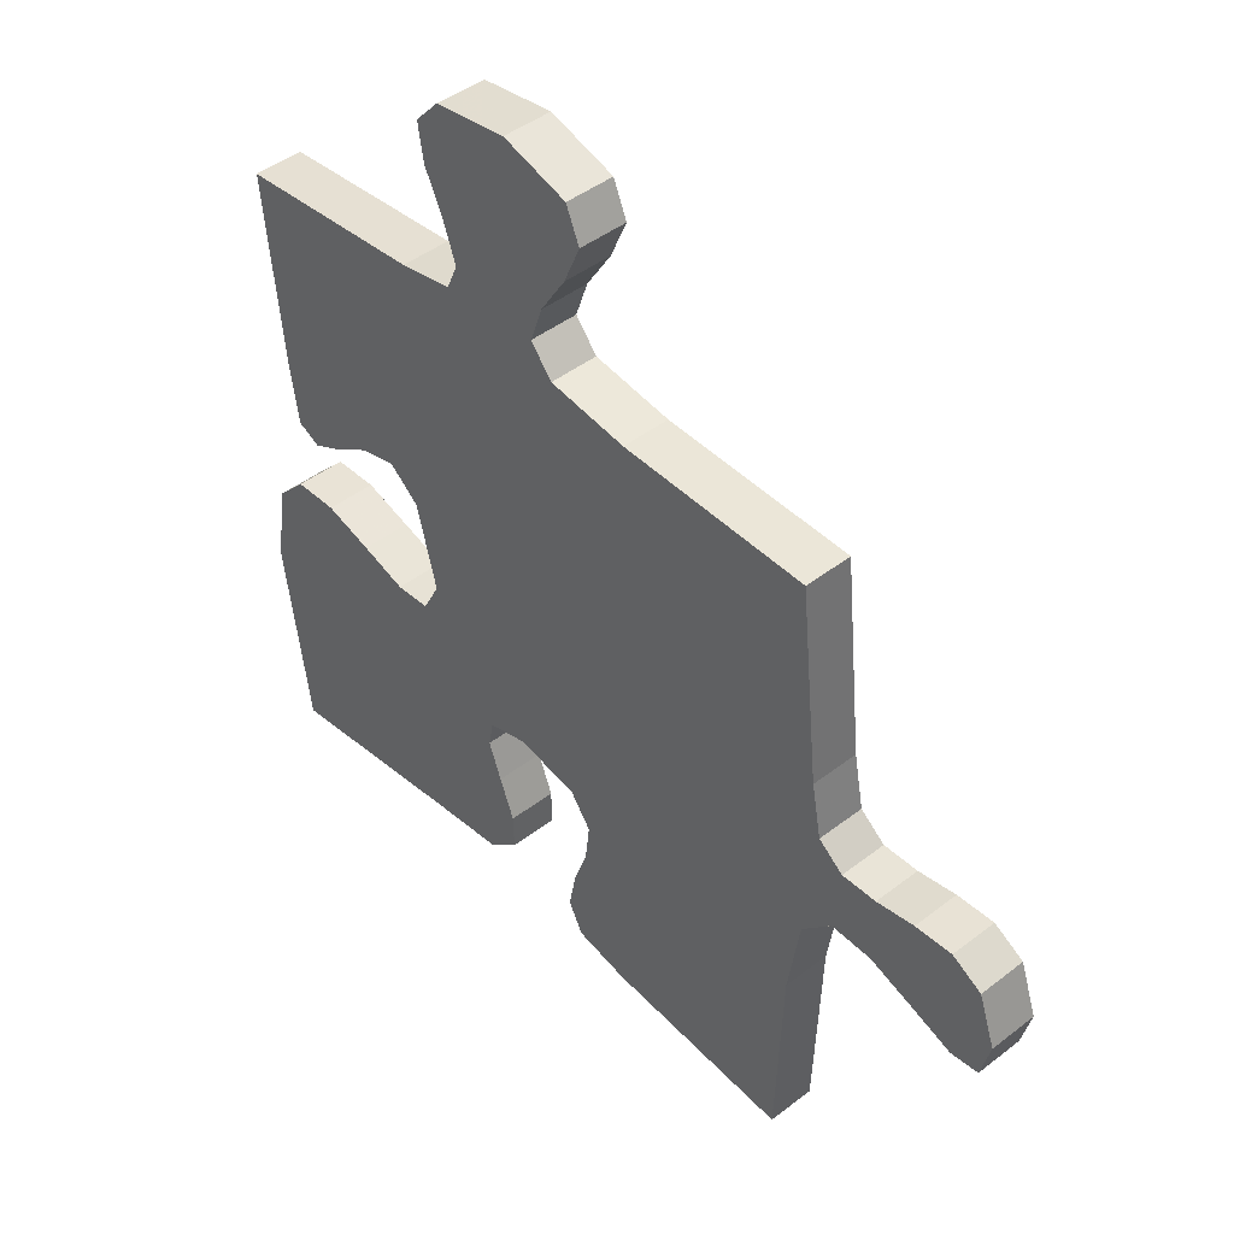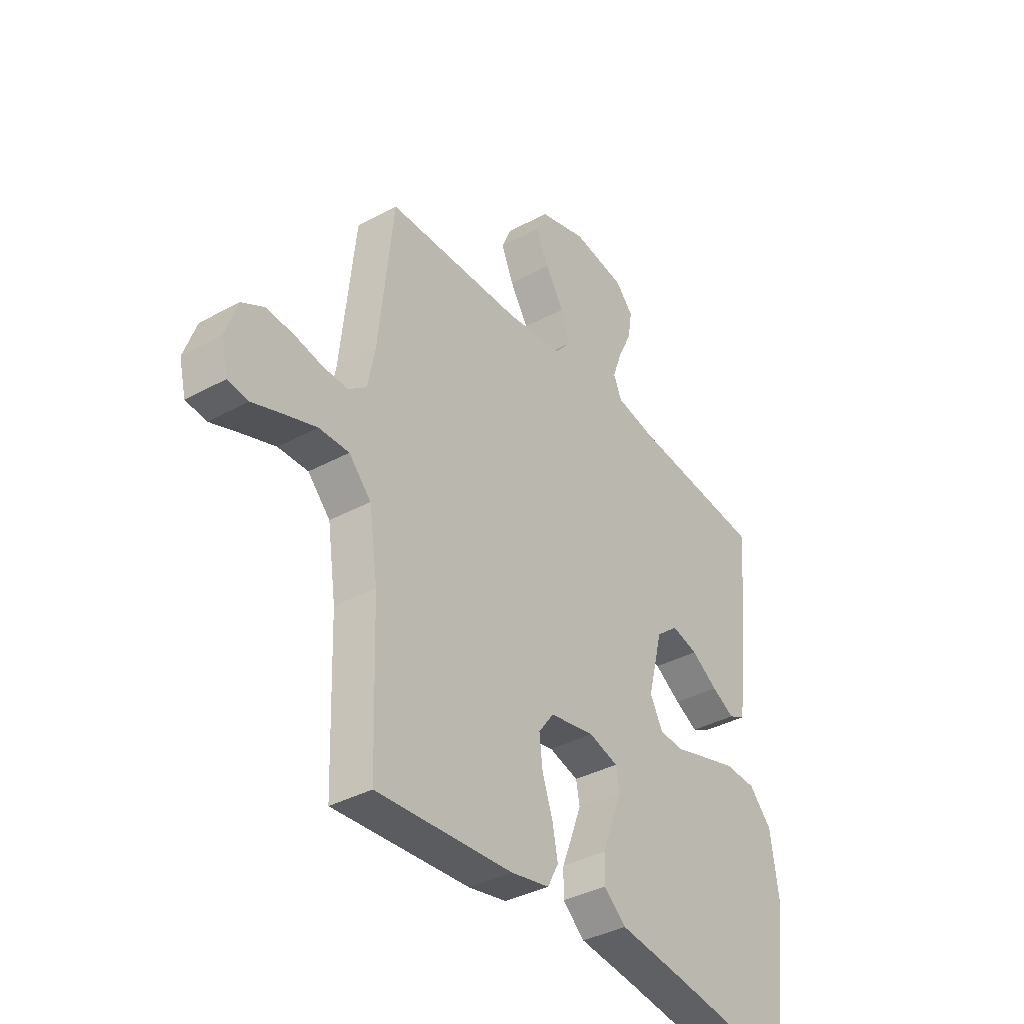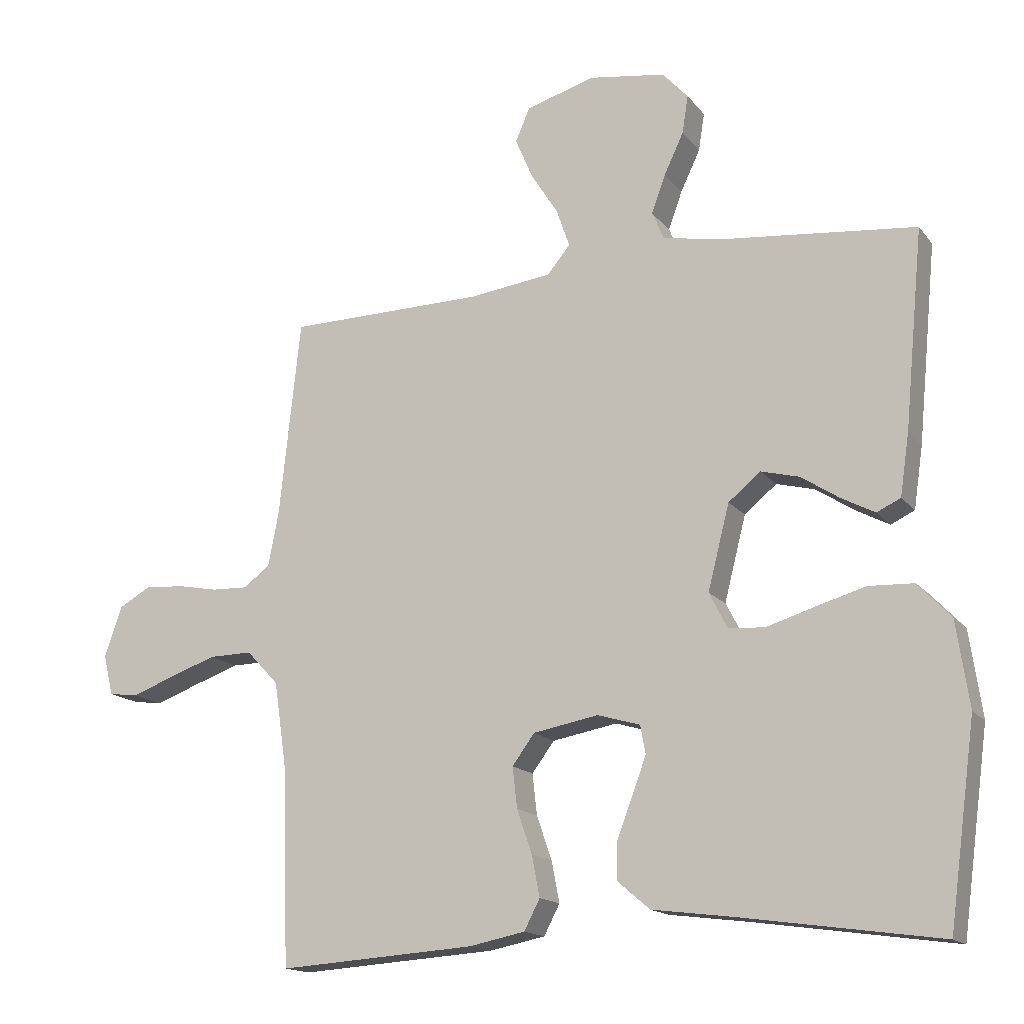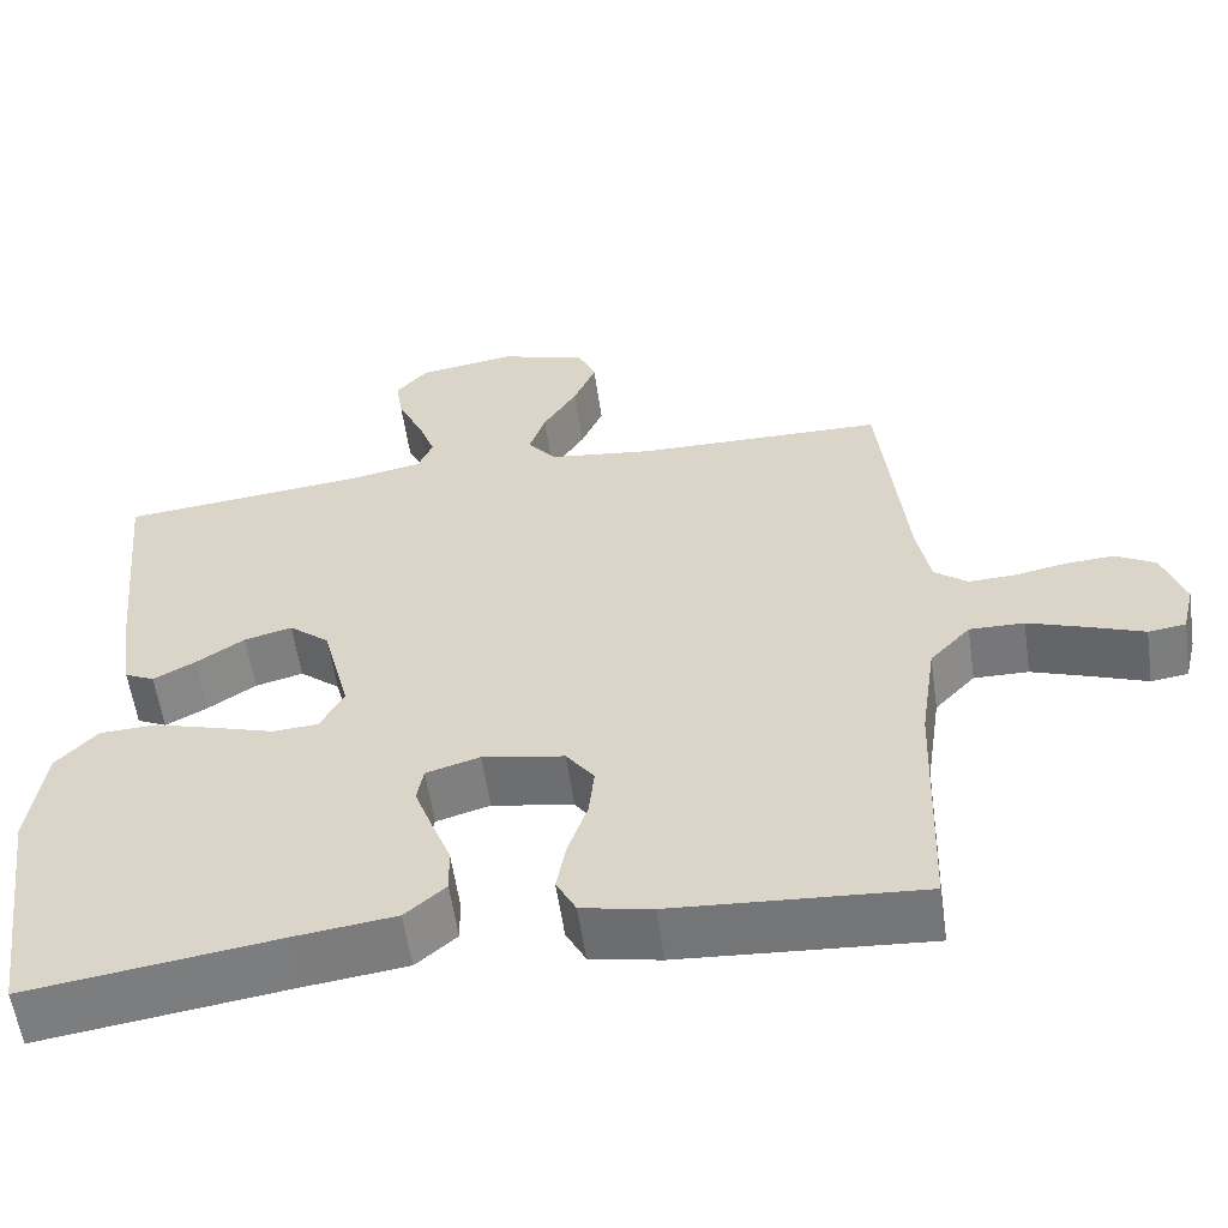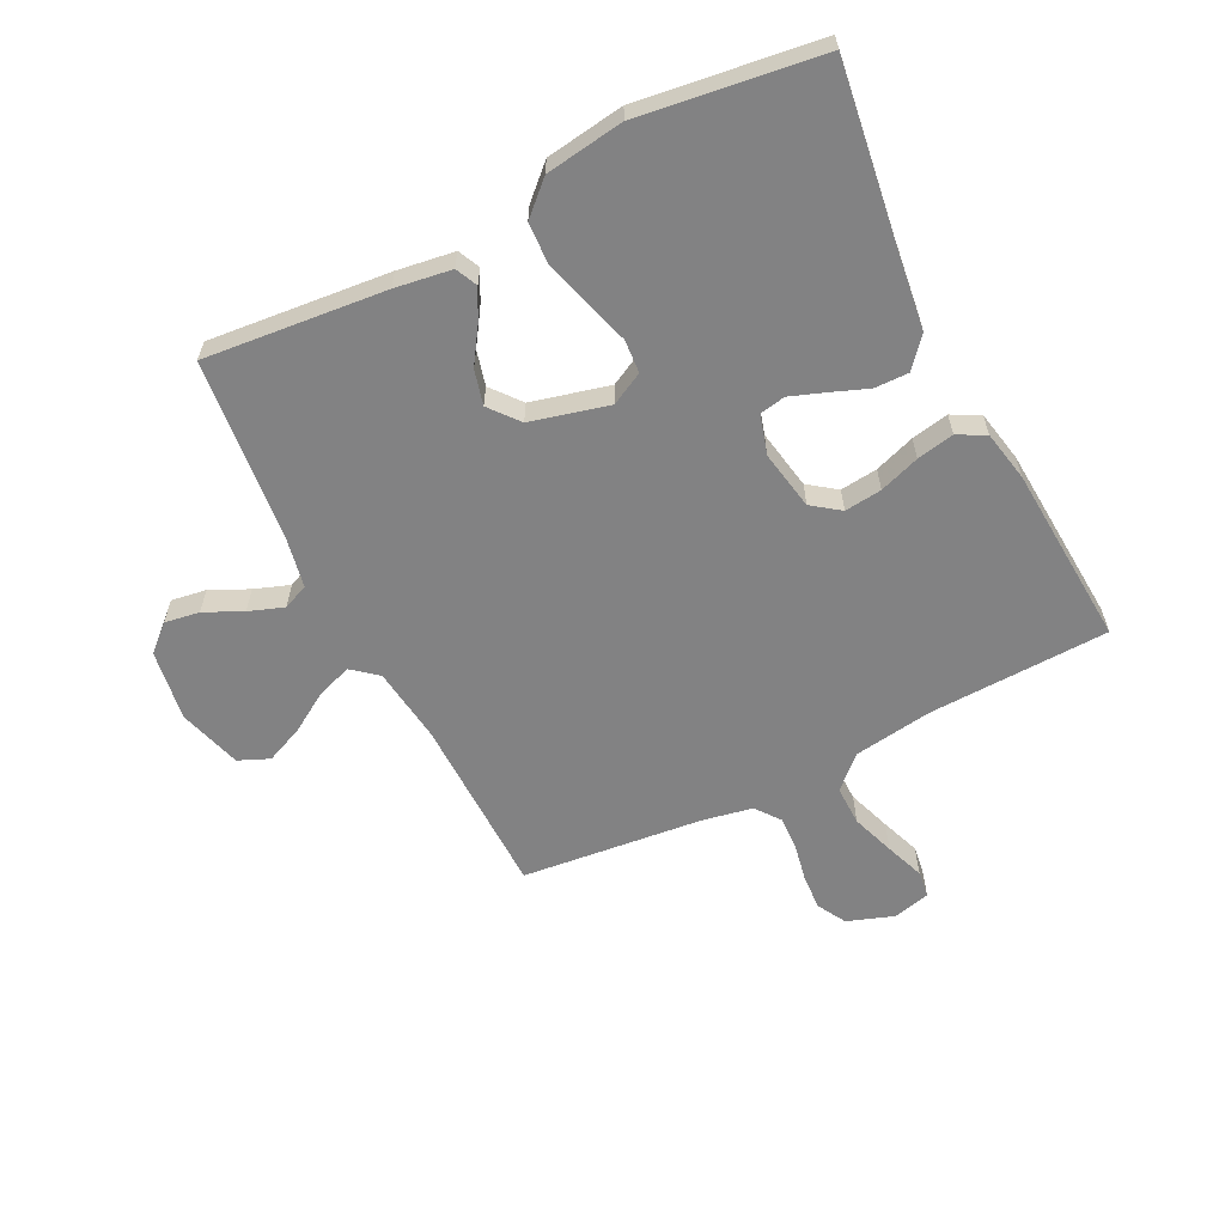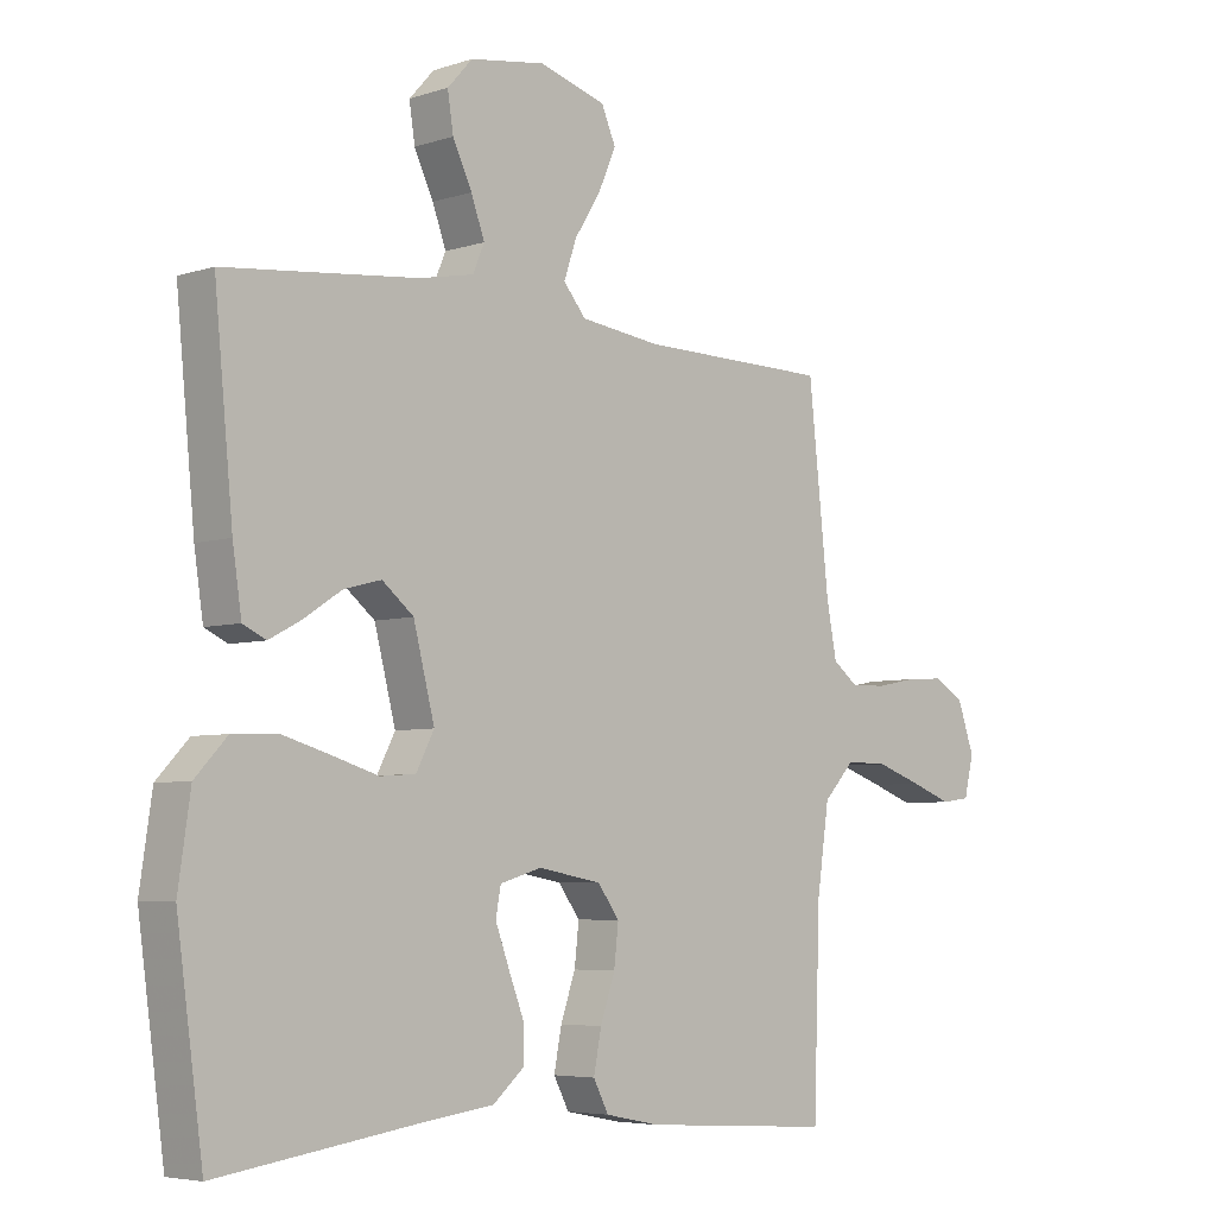
<metadata>
{"format":"obj","ext":"obj","renderer":"f3d","projection":"perspective","resolution":1024,"background":"white","views":[{"elev":45.2,"azim":-131.7,"up":"+Z"},{"elev":-37.3,"azim":-55.0,"up":"+Z"},{"elev":-15.6,"azim":24.6,"up":"+Z"},{"elev":-57.4,"azim":-171.8,"up":"+Z"},{"elev":-60.8,"azim":116.7,"up":"+Y"},{"elev":-5.3,"azim":135.1,"up":"+Z"}]}
</metadata>
<code>
v -0.5 0.07 0.5
v -0.2 0.07 0.504
v -0.074 0.07 0.52
v -0.039 0.07 0.562
v -0.059 0.07 0.62
v -0.1 0.07 0.685
v -0.127 0.07 0.748
v -0.105 0.07 0.799
v 0 0.07 0.83
v 0.117 0.07 0.812
v 0.156 0.07 0.769
v 0.147 0.07 0.711
v 0.117 0.07 0.648
v 0.096 0.07 0.59
v 0.114 0.07 0.548
v 0.2 0.07 0.531
v 0.5 0.07 0.5
v 0.471 0.07 0.2
v 0.457 0.07 0.106
v 0.421 0.07 0.089
v 0.37 0.07 0.116
v 0.312 0.07 0.154
v 0.254 0.07 0.169
v 0.205 0.07 0.129
v 0.172 0.07 0
v 0.2 0.07 -0.054
v 0.255 0.07 -0.058
v 0.327 0.07 -0.036
v 0.403 0.07 -0.014
v 0.472 0.07 -0.017
v 0.522 0.07 -0.07
v 0.541 0.07 -0.2
v 0.5 0.07 -0.5
v 0.2 0.07 -0.457
v 0.076 0.07 -0.441
v 0.027 0.07 -0.399
v 0.028 0.07 -0.343
v 0.052 0.07 -0.281
v 0.073 0.07 -0.224
v 0.065 0.07 -0.181
v 0 0.07 -0.162
v -0.099 0.07 -0.18
v -0.133 0.07 -0.226
v -0.126 0.07 -0.288
v -0.103 0.07 -0.355
v -0.091 0.07 -0.417
v -0.115 0.07 -0.463
v -0.2 0.07 -0.48
v -0.5 0.07 -0.5
v -0.51 0.07 -0.2
v -0.529 0.07 -0.07
v -0.578 0.07 -0.018
v -0.644 0.07 -0.019
v -0.716 0.07 -0.044
v -0.781 0.07 -0.068
v -0.826 0.07 -0.062
v -0.841 0.07 0
v -0.814 0.07 0.077
v -0.766 0.07 0.104
v -0.706 0.07 0.1
v -0.644 0.07 0.088
v -0.588 0.07 0.086
v -0.548 0.07 0.117
v -0.532 0.07 0.2
v -0.5 0 0.5
v -0.2 0 0.504
v -0.074 0 0.52
v -0.039 0 0.562
v -0.059 0 0.62
v -0.1 0 0.685
v -0.127 0 0.748
v -0.105 0 0.799
v 0 0 0.83
v 0.117 0 0.812
v 0.156 0 0.769
v 0.147 0 0.711
v 0.117 0 0.648
v 0.096 0 0.59
v 0.114 0 0.548
v 0.2 0 0.531
v 0.5 0 0.5
v 0.471 0 0.2
v 0.457 0 0.106
v 0.421 0 0.089
v 0.37 0 0.116
v 0.312 0 0.154
v 0.254 0 0.169
v 0.205 0 0.129
v 0.172 0 0
v 0.2 0 -0.054
v 0.255 0 -0.058
v 0.327 0 -0.036
v 0.403 0 -0.014
v 0.472 0 -0.017
v 0.522 0 -0.07
v 0.541 0 -0.2
v 0.5 0 -0.5
v 0.2 0 -0.457
v 0.076 0 -0.441
v 0.027 0 -0.399
v 0.028 0 -0.343
v 0.052 0 -0.281
v 0.073 0 -0.224
v 0.065 0 -0.181
v 0 0 -0.162
v -0.099 0 -0.18
v -0.133 0 -0.226
v -0.126 0 -0.288
v -0.103 0 -0.355
v -0.091 0 -0.417
v -0.115 0 -0.463
v -0.2 0 -0.48
v -0.5 0 -0.5
v -0.51 0 -0.2
v -0.529 0 -0.07
v -0.578 0 -0.018
v -0.644 0 -0.019
v -0.716 0 -0.044
v -0.781 0 -0.068
v -0.826 0 -0.062
v -0.841 0 0
v -0.814 0 0.077
v -0.766 0 0.104
v -0.706 0 0.1
v -0.644 0 0.088
v -0.588 0 0.086
v -0.548 0 0.117
v -0.532 0 0.2
f 58 59 60 61
f 58 61 62
f 57 58 62
f 54 55 56 57
f 53 54 57 62
f 52 53 62 63
f 47 48 49 50
f 47 50 51
f 44 45 46 47
f 43 44 47 51
f 42 43 51 52
f 35 36 37 38
f 34 35 38 39
f 33 34 39 40
f 31 32 33 40
f 27 28 29 30
f 27 30 31 40
f 19 20 21 22
f 17 18 19 22
f 16 17 22 23
f 15 16 23 24
f 10 11 12 13
f 10 13 14
f 9 10 14
f 8 9 14
f 5 6 7 8
f 4 5 8 14
f 3 4 14 15
f 64 1 2
f 63 64 2 3
f 41 42 52 63
f 26 27 40 41
f 25 26 41 63
f 24 25 63
f 3 15 24 63
f 125 124 123 122
f 126 125 122
f 126 122 121
f 121 120 119 118
f 126 121 118 117
f 127 126 117 116
f 114 113 112 111
f 115 114 111
f 111 110 109 108
f 115 111 108 107
f 116 115 107 106
f 102 101 100 99
f 103 102 99 98
f 104 103 98 97
f 104 97 96 95
f 94 93 92 91
f 104 95 94 91
f 86 85 84 83
f 86 83 82 81
f 87 86 81 80
f 88 87 80 79
f 77 76 75 74
f 78 77 74
f 78 74 73
f 78 73 72
f 72 71 70 69
f 78 72 69 68
f 79 78 68 67
f 66 65 128
f 67 66 128 127
f 127 116 106 105
f 105 104 91 90
f 127 105 90 89
f 127 89 88
f 127 88 79 67
f 1 65 66 2
f 2 66 67 3
f 3 67 68 4
f 4 68 69 5
f 5 69 70 6
f 6 70 71 7
f 7 71 72 8
f 8 72 73 9
f 9 73 74 10
f 10 74 75 11
f 11 75 76 12
f 12 76 77 13
f 13 77 78 14
f 14 78 79 15
f 15 79 80 16
f 16 80 81 17
f 17 81 82 18
f 18 82 83 19
f 19 83 84 20
f 20 84 85 21
f 21 85 86 22
f 22 86 87 23
f 23 87 88 24
f 24 88 89 25
f 25 89 90 26
f 26 90 91 27
f 27 91 92 28
f 28 92 93 29
f 29 93 94 30
f 30 94 95 31
f 31 95 96 32
f 32 96 97 33
f 33 97 98 34
f 34 98 99 35
f 35 99 100 36
f 36 100 101 37
f 37 101 102 38
f 38 102 103 39
f 39 103 104 40
f 40 104 105 41
f 41 105 106 42
f 42 106 107 43
f 43 107 108 44
f 44 108 109 45
f 45 109 110 46
f 46 110 111 47
f 47 111 112 48
f 48 112 113 49
f 49 113 114 50
f 50 114 115 51
f 51 115 116 52
f 52 116 117 53
f 53 117 118 54
f 54 118 119 55
f 55 119 120 56
f 56 120 121 57
f 57 121 122 58
f 58 122 123 59
f 59 123 124 60
f 60 124 125 61
f 61 125 126 62
f 62 126 127 63
f 63 127 128 64
f 64 128 65 1

</code>
